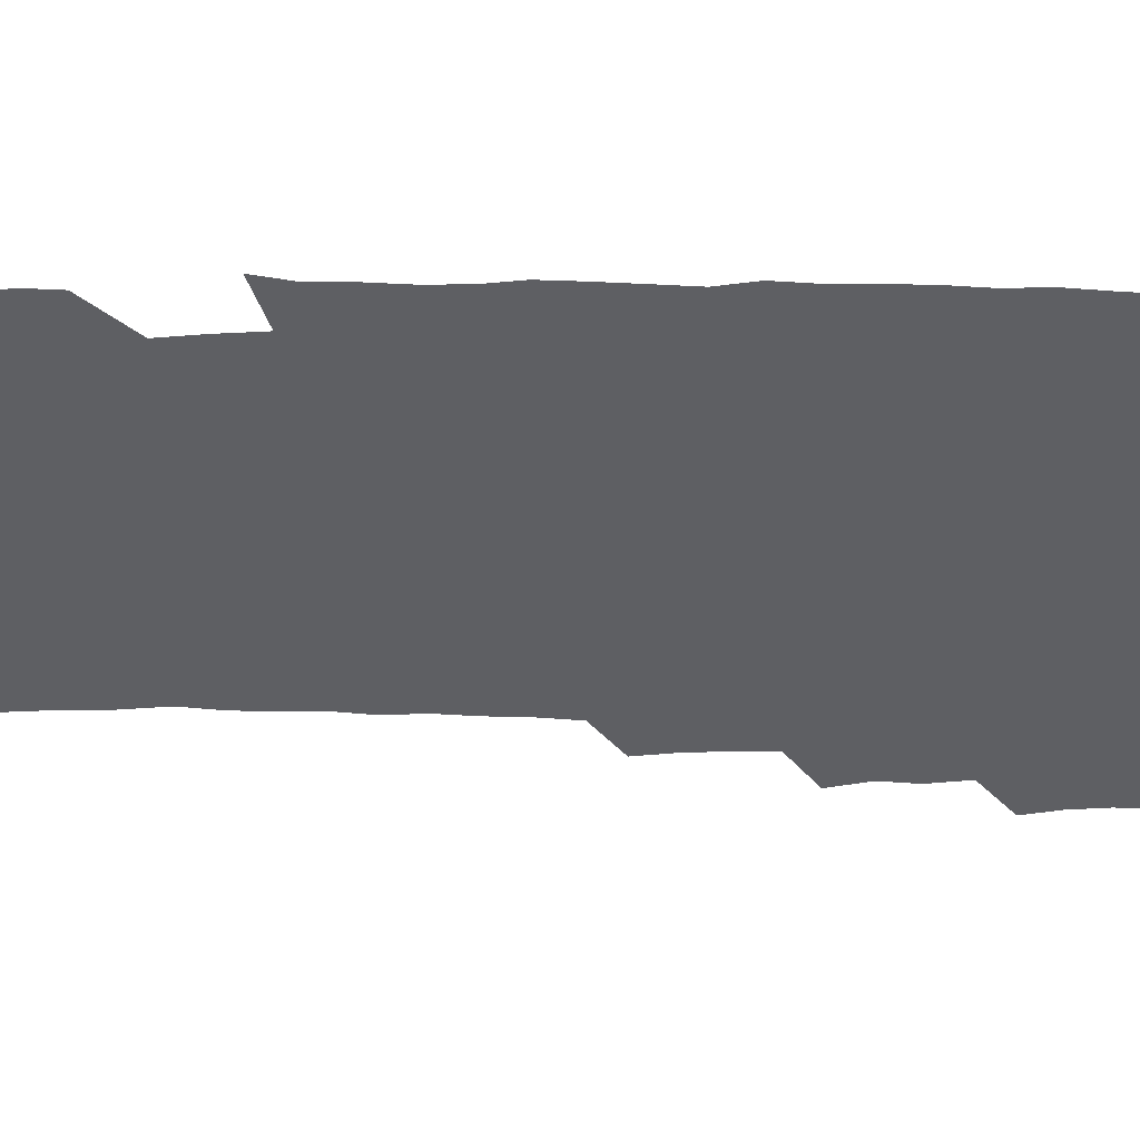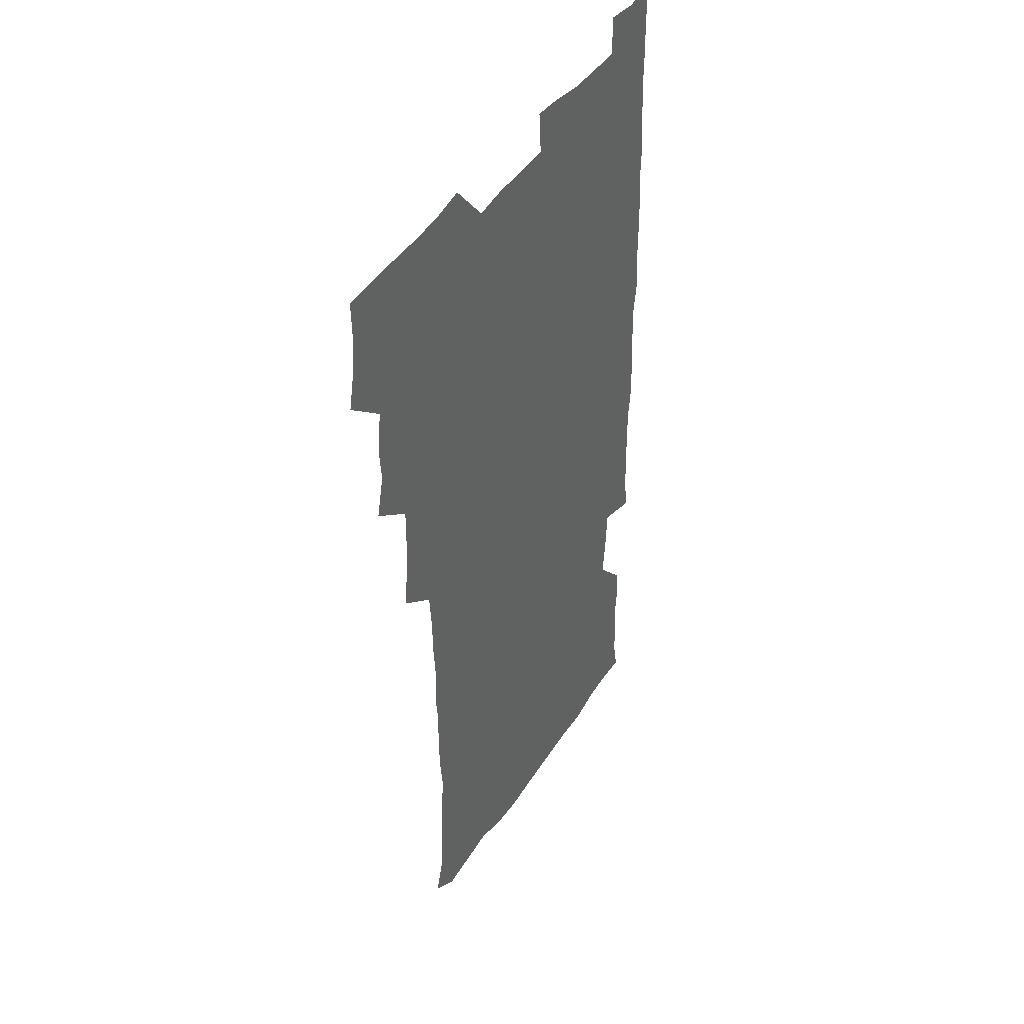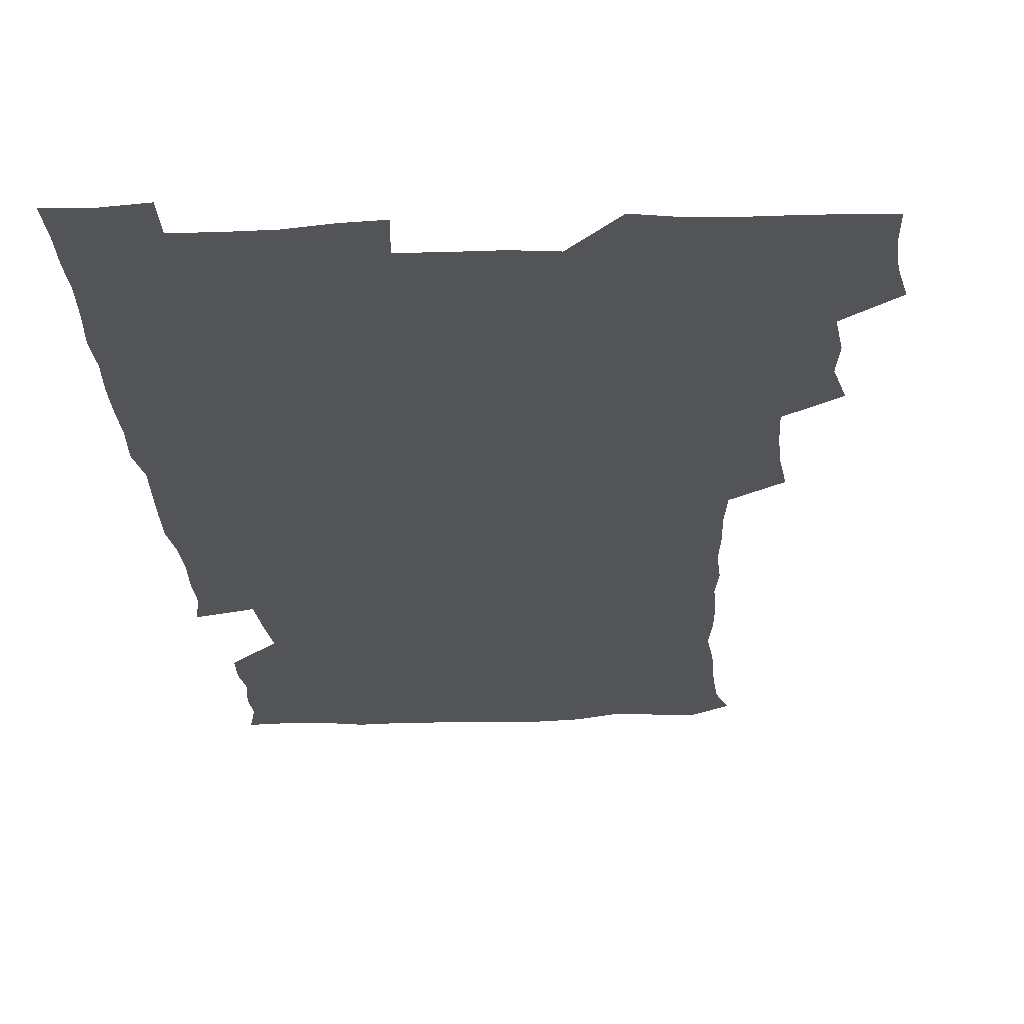
<metadata>
{"format":"obj","ext":"obj","renderer":"f3d","projection":"perspective","resolution":1024,"background":"white","views":[{"elev":-41.5,"azim":89.4,"up":"+Z"},{"elev":42.8,"azim":-60.0,"up":"+Y"},{"elev":-23.5,"azim":-176.8,"up":"+Z"}]}
</metadata>
<code>
v 476.7 525.2 0
v 479.9 540.3 0
v 481.2 555.2 0
v 480.8 570.4 0
v 490.3 461.7 0
v 494.3 478.4 0
v 492.9 493.3 0
v 495.1 509.9 0
v 495.6 525.2 0
v 497.5 540.2 0
v 496.9 555.1 0
v 495.8 571 0
v 505.9 400 0
v 508 415.5 0
v 508.9 431.3 0
v 508.9 448.1 0
v 510.2 464.5 0
v 510.9 480.1 0
v 511.3 495.4 0
v 510.5 510.1 0
v 513.3 525.6 0
v 512.7 540.1 0
v 512 555 0
v 510.8 571.2 0
v 521.4 189 0
v 525.6 202.3 0
v 526.6 214.9 0
v 527.3 228.6 0
v 527.5 242.4 0
v 529.4 260 0
v 527.6 275.1 0
v 527 291 0
v 527.5 307.9 0
v 525.8 322.3 0
v 526.7 338.8 0
v 525.5 353.8 0
v 525.2 370.6 0
v 523.7 386.7 0
v 525.4 403.8 0
v 526.7 420 0
v 526.4 435.1 0
v 527.3 451 0
v 526.7 465.7 0
v 527.9 481.3 0
v 528.3 496.1 0
v 527.1 510.8 0
v 527.7 525.4 0
v 527.4 540.1 0
v 526.6 555.1 0
v 525.8 571 0
v 534.2 179.7 0
v 540.7 195.1 0
v 541 207.2 0
v 542.4 221.3 0
v 545.7 238.6 0
v 544.7 253.1 0
v 545 268.4 0
v 543.2 282.1 0
v 543.1 297.4 0
v 543.7 313.8 0
v 543.6 329.3 0
v 543.4 344.6 0
v 542 358.9 0
v 543.2 375.7 0
v 541.5 390.1 0
v 541.6 405.7 0
v 542.3 421.4 0
v 541.8 436.1 0
v 542 451.3 0
v 542.9 466.7 0
v 542.3 481.2 0
v 543.2 496.3 0
v 544.1 510.8 0
v 543.3 525 0
v 542.1 540.3 0
v 540.8 556.4 0
v 540 572.1 0
v 548.4 180.5 0
v 553.5 194.9 0
v 556.8 210.7 0
v 559.7 227.7 0
v 559.8 242.2 0
v 560.7 258.3 0
v 560.2 272.6 0
v 559.4 286.8 0
v 558.1 300.6 0
v 558.2 316.1 0
v 558.5 331.7 0
v 557.5 345.9 0
v 558.3 362.3 0
v 558 377.2 0
v 556.7 391.3 0
v 556.9 406.6 0
v 557.3 421.9 0
v 557.7 437.3 0
v 557.9 452.3 0
v 557.8 466.9 0
v 558 481.8 0
v 558.1 496.4 0
v 558.2 510.7 0
v 557.6 525.1 0
v 556.9 539.9 0
v 556 554.8 0
v 553.2 574.5 0
v 565.6 181.7 0
v 569.5 196.6 0
v 573.5 214.9 0
v 574.5 230.3 0
v 574.2 244.2 0
v 574.2 259 0
v 573.7 273.1 0
v 573.5 288 0
v 572.2 301.4 0
v 573.5 318.9 0
v 573 333 0
v 571.9 346.7 0
v 573.1 363.7 0
v 571.7 377.2 0
v 573.2 393.8 0
v 572.9 408.3 0
v 572.4 422.5 0
v 572.5 437.6 0
v 572.7 452.5 0
v 571.6 466.6 0
v 572.4 481.8 0
v 572.7 496.5 0
v 572.4 510.9 0
v 571.8 525.6 0
v 572 539.5 0
v 570.3 554.9 0
v 579.3 176.6 0
v 585.2 198.1 0
v 587.8 214.9 0
v 587.9 229.6 0
v 587.9 244.3 0
v 587.8 258.9 0
v 588.1 274.5 0
v 587.4 288.1 0
v 587 302.8 0
v 587.3 318.5 0
v 587.1 333.3 0
v 587.3 348.7 0
v 587.3 363.9 0
v 587.3 378.8 0
v 587.2 393.5 0
v 586.6 407.3 0
v 587.3 423.2 0
v 586.6 437.2 0
v 587.1 452.6 0
v 586.8 467.1 0
v 586.8 481.7 0
v 587.2 496.3 0
v 587.2 510.8 0
v 586.8 525.5 0
v 586.4 540.3 0
v 585.2 556.5 0
v 595.7 174.7 0
v 599.4 195.3 0
v 602.2 217 0
v 602.4 231.4 0
v 602.4 245.6 0
v 602.1 259.4 0
v 602.1 273.9 0
v 602 289.6 0
v 602.1 305.1 0
v 601.8 318.9 0
v 602 334.7 0
v 601.9 349.6 0
v 601.8 364.3 0
v 601.7 378.9 0
v 601.6 393.7 0
v 601.7 408.5 0
v 601.7 423.4 0
v 602 438.6 0
v 601.7 452.8 0
v 601.8 467.5 0
v 601.8 481.9 0
v 601.5 496.4 0
v 601.8 510.9 0
v 601.6 525.6 0
v 601.2 540.9 0
v 601 556.4 0
v 613 175.5 0
v 615.2 195.9 0
v 616.1 215.9 0
v 616.3 230.6 0
v 616.2 245.5 0
v 616.1 258 0
v 616.4 275.5 0
v 616.3 289 0
v 616.2 304.2 0
v 616.1 319.4 0
v 616.3 335.6 0
v 616.2 349.6 0
v 616.1 364 0
v 616 378.2 0
v 616 393.3 0
v 616 407.5 0
v 616.1 423.2 0
v 616.2 438.1 0
v 616.2 452.6 0
v 616.2 467.4 0
v 616.1 482 0
v 616.5 496.5 0
v 616.4 511 0
v 616.5 525.4 0
v 616.5 540.1 0
v 616.5 556.6 0
v 615.1 574.7 0
v 630.6 175.9 0
v 630.7 197.3 0
v 630.4 215.2 0
v 630.3 230.7 0
v 630.3 244.8 0
v 630.5 260.5 0
v 630.5 275.3 0
v 630.5 289.4 0
v 630.5 303.7 0
v 630.5 317.9 0
v 630.3 334.7 0
v 630.3 349.7 0
v 630.3 364.2 0
v 630.4 379.5 0
v 630.4 393.4 0
v 630.5 408.3 0
v 630.6 422.9 0
v 630.4 438.2 0
v 630.6 452.4 0
v 630.4 467.7 0
v 630.6 481.8 0
v 630.7 496.5 0
v 631 511 0
v 631.2 525.6 0
v 631.1 540.5 0
v 631 555.4 0
v 628.8 573.7 0
v 647.9 176.2 0
v 645.7 197.6 0
v 644.8 214.9 0
v 644.6 229.4 0
v 644.3 245 0
v 644.7 259.1 0
v 644.4 274.9 0
v 644.5 289.9 0
v 644.7 303.5 0
v 644.5 320.8 0
v 644.5 335 0
v 644.5 349.5 0
v 644.7 363.9 0
v 644.6 378.8 0
v 644.6 393.5 0
v 644.5 408.6 0
v 645.1 422.3 0
v 644.7 438 0
v 645 452.5 0
v 644.7 467.6 0
v 644.8 482.1 0
v 645.4 496.4 0
v 645.5 511 0
v 645.9 525.5 0
v 646.2 539.8 0
v 645.8 555.1 0
v 644.7 571.1 0
v 664.7 175 0
v 660.7 196.6 0
v 659 214.3 0
v 658.7 228.9 0
v 659.4 242 0
v 658.4 258.9 0
v 658.6 273.5 0
v 658.9 288.7 0
v 658.9 304.3 0
v 659 319 0
v 658.9 333.9 0
v 659.1 348.5 0
v 658.8 363.7 0
v 658.8 378.6 0
v 658.9 393.3 0
v 658.9 408.1 0
v 659.1 422.7 0
v 660.7 436.4 0
v 659.6 452.4 0
v 660.2 466.7 0
v 659.7 481.8 0
v 659.6 496.6 0
v 659.4 510.9 0
v 660.8 525.5 0
v 660.5 540.1 0
v 660.6 554.9 0
v 660.1 570.7 0
v 679.6 178.1 0
v 676.8 194 0
v 673.8 212.3 0
v 673.4 227 0
v 672.7 242.4 0
v 672.7 256.5 0
v 672.7 271.2 0
v 673.3 286.9 0
v 674.2 302.1 0
v 673.3 317.8 0
v 674.8 331.2 0
v 673.6 347.5 0
v 673.7 362.2 0
v 673.8 377.2 0
v 674.6 391.5 0
v 673.9 407.1 0
v 673.6 422.3 0
v 674.4 436.8 0
v 673.9 452.2 0
v 674.3 466.6 0
v 674 481.7 0
v 674.1 496.3 0
v 676.5 510.9 0
v 675.9 525.6 0
v 675.3 540.5 0
v 675.4 555.2 0
v 675.5 570.8 0
v 675.4 587.2 0
v 694 178.4 0
v 690 195.4 0
v 688.5 210.3 0
v 688.6 224.1 0
v 687.3 239.8 0
v 686 254.2 0
v 686.8 266.2 0
v 688.5 282.3 0
v 689.8 300.3 0
v 688.5 315.5 0
v 688.4 330.5 0
v 688.3 345.5 0
v 688.7 360.3 0
v 688.8 375.3 0
v 689.9 389.6 0
v 689.4 405.2 0
v 689.3 420.4 0
v 690 435.3 0
v 689.4 450.8 0
v 689.1 465.8 0
v 690.6 480.3 0
v 689.8 495.5 0
v 691.3 510.2 0
v 690.4 525.9 0
v 690.3 540.6 0
v 690 555.1 0
v 690.5 570.1 0
v 690.8 585.3 0
v 707.9 177.2 0
v 704.5 192.5 0
v 705.2 205.3 0
v 703.3 220.5 0
v 704.9 233.3 0
v 704.3 246.8 0
v 710.8 293.5 0
v 707.9 309.1 0
v 708.1 323.6 0
v 707.3 339.2 0
v 707.6 354.6 0
v 709.4 369.2 0
v 708.9 384.5 0
v 708.1 400.3 0
v 707.3 416.4 0
v 709.8 431.1 0
v 708.7 446.9 0
v 708.9 462.4 0
v 708.6 477.8 0
v 707.6 493.6 0
v 708.2 508.5 0
v 706.8 524.5 0
v 705.9 540.4 0
v 706.2 555.6 0
v 705.8 570.5 0
v 706.3 586.2 0
f 8 9 1
f 1 9 2
f 9 10 2
f 2 10 3
f 10 11 3
f 3 11 4
f 11 12 4
f 16 17 5
f 5 17 6
f 17 18 6
f 6 18 7
f 18 19 7
f 7 19 8
f 19 20 8
f 8 20 9
f 20 21 9
f 9 21 10
f 21 22 10
f 10 22 11
f 22 23 11
f 11 23 12
f 23 24 12
f 38 39 13
f 13 39 14
f 39 40 14
f 14 40 15
f 40 41 15
f 15 41 16
f 41 42 16
f 16 42 17
f 42 43 17
f 17 43 18
f 43 44 18
f 18 44 19
f 44 45 19
f 19 45 20
f 45 46 20
f 20 46 21
f 46 47 21
f 21 47 22
f 47 48 22
f 22 48 23
f 48 49 23
f 23 49 24
f 49 50 24
f 51 52 25
f 25 52 26
f 52 53 26
f 26 53 27
f 53 54 27
f 27 54 28
f 54 55 28
f 28 55 29
f 55 56 29
f 29 56 30
f 56 57 30
f 30 57 31
f 57 58 31
f 31 58 32
f 58 59 32
f 32 59 33
f 59 60 33
f 33 60 34
f 60 61 34
f 34 61 35
f 61 62 35
f 35 62 36
f 62 63 36
f 36 63 37
f 63 64 37
f 37 64 38
f 64 65 38
f 38 65 39
f 65 66 39
f 39 66 40
f 66 67 40
f 40 67 41
f 67 68 41
f 41 68 42
f 68 69 42
f 42 69 43
f 69 70 43
f 43 70 44
f 70 71 44
f 44 71 45
f 71 72 45
f 45 72 46
f 72 73 46
f 46 73 47
f 73 74 47
f 47 74 48
f 74 75 48
f 48 75 49
f 75 76 49
f 49 76 50
f 76 77 50
f 51 78 52
f 78 79 52
f 52 79 53
f 79 80 53
f 53 80 54
f 80 81 54
f 54 81 55
f 81 82 55
f 55 82 56
f 82 83 56
f 56 83 57
f 83 84 57
f 57 84 58
f 84 85 58
f 58 85 59
f 85 86 59
f 59 86 60
f 86 87 60
f 60 87 61
f 87 88 61
f 61 88 62
f 88 89 62
f 62 89 63
f 89 90 63
f 63 90 64
f 90 91 64
f 64 91 65
f 91 92 65
f 65 92 66
f 92 93 66
f 66 93 67
f 93 94 67
f 67 94 68
f 94 95 68
f 68 95 69
f 95 96 69
f 69 96 70
f 96 97 70
f 70 97 71
f 97 98 71
f 71 98 72
f 98 99 72
f 72 99 73
f 99 100 73
f 73 100 74
f 100 101 74
f 74 101 75
f 101 102 75
f 75 102 76
f 102 103 76
f 76 103 77
f 103 104 77
f 78 105 79
f 105 106 79
f 79 106 80
f 106 107 80
f 80 107 81
f 107 108 81
f 81 108 82
f 108 109 82
f 82 109 83
f 109 110 83
f 83 110 84
f 110 111 84
f 84 111 85
f 111 112 85
f 85 112 86
f 112 113 86
f 86 113 87
f 113 114 87
f 87 114 88
f 114 115 88
f 88 115 89
f 115 116 89
f 89 116 90
f 116 117 90
f 90 117 91
f 117 118 91
f 91 118 92
f 118 119 92
f 92 119 93
f 119 120 93
f 93 120 94
f 120 121 94
f 94 121 95
f 121 122 95
f 95 122 96
f 122 123 96
f 96 123 97
f 123 124 97
f 97 124 98
f 124 125 98
f 98 125 99
f 125 126 99
f 99 126 100
f 126 127 100
f 100 127 101
f 127 128 101
f 101 128 102
f 128 129 102
f 102 129 103
f 129 130 103
f 103 130 104
f 105 131 106
f 131 132 106
f 106 132 107
f 132 133 107
f 107 133 108
f 133 134 108
f 108 134 109
f 134 135 109
f 109 135 110
f 135 136 110
f 110 136 111
f 136 137 111
f 111 137 112
f 137 138 112
f 112 138 113
f 138 139 113
f 113 139 114
f 139 140 114
f 114 140 115
f 140 141 115
f 115 141 116
f 141 142 116
f 116 142 117
f 142 143 117
f 117 143 118
f 143 144 118
f 118 144 119
f 144 145 119
f 119 145 120
f 145 146 120
f 120 146 121
f 146 147 121
f 121 147 122
f 147 148 122
f 122 148 123
f 148 149 123
f 123 149 124
f 149 150 124
f 124 150 125
f 150 151 125
f 125 151 126
f 151 152 126
f 126 152 127
f 152 153 127
f 127 153 128
f 153 154 128
f 128 154 129
f 154 155 129
f 129 155 130
f 155 156 130
f 131 157 132
f 157 158 132
f 132 158 133
f 158 159 133
f 133 159 134
f 159 160 134
f 134 160 135
f 160 161 135
f 135 161 136
f 161 162 136
f 136 162 137
f 162 163 137
f 137 163 138
f 163 164 138
f 138 164 139
f 164 165 139
f 139 165 140
f 165 166 140
f 140 166 141
f 166 167 141
f 141 167 142
f 167 168 142
f 142 168 143
f 168 169 143
f 143 169 144
f 169 170 144
f 144 170 145
f 170 171 145
f 145 171 146
f 171 172 146
f 146 172 147
f 172 173 147
f 147 173 148
f 173 174 148
f 148 174 149
f 174 175 149
f 149 175 150
f 175 176 150
f 150 176 151
f 176 177 151
f 151 177 152
f 177 178 152
f 152 178 153
f 178 179 153
f 153 179 154
f 179 180 154
f 154 180 155
f 180 181 155
f 155 181 156
f 181 182 156
f 157 183 158
f 183 184 158
f 158 184 159
f 184 185 159
f 159 185 160
f 185 186 160
f 160 186 161
f 186 187 161
f 161 187 162
f 187 188 162
f 162 188 163
f 188 189 163
f 163 189 164
f 189 190 164
f 164 190 165
f 190 191 165
f 165 191 166
f 191 192 166
f 166 192 167
f 192 193 167
f 167 193 168
f 193 194 168
f 168 194 169
f 194 195 169
f 169 195 170
f 195 196 170
f 170 196 171
f 196 197 171
f 171 197 172
f 197 198 172
f 172 198 173
f 198 199 173
f 173 199 174
f 199 200 174
f 174 200 175
f 200 201 175
f 175 201 176
f 201 202 176
f 176 202 177
f 202 203 177
f 177 203 178
f 203 204 178
f 178 204 179
f 204 205 179
f 179 205 180
f 205 206 180
f 180 206 181
f 206 207 181
f 181 207 182
f 207 208 182
f 183 210 184
f 210 211 184
f 184 211 185
f 211 212 185
f 185 212 186
f 212 213 186
f 186 213 187
f 213 214 187
f 187 214 188
f 214 215 188
f 188 215 189
f 215 216 189
f 189 216 190
f 216 217 190
f 190 217 191
f 217 218 191
f 191 218 192
f 218 219 192
f 192 219 193
f 219 220 193
f 193 220 194
f 220 221 194
f 194 221 195
f 221 222 195
f 195 222 196
f 222 223 196
f 196 223 197
f 223 224 197
f 197 224 198
f 224 225 198
f 198 225 199
f 225 226 199
f 199 226 200
f 226 227 200
f 200 227 201
f 227 228 201
f 201 228 202
f 228 229 202
f 202 229 203
f 229 230 203
f 203 230 204
f 230 231 204
f 204 231 205
f 231 232 205
f 205 232 206
f 232 233 206
f 206 233 207
f 233 234 207
f 207 234 208
f 234 235 208
f 208 235 209
f 235 236 209
f 210 237 211
f 237 238 211
f 211 238 212
f 238 239 212
f 212 239 213
f 239 240 213
f 213 240 214
f 240 241 214
f 214 241 215
f 241 242 215
f 215 242 216
f 242 243 216
f 216 243 217
f 243 244 217
f 217 244 218
f 244 245 218
f 218 245 219
f 245 246 219
f 219 246 220
f 246 247 220
f 220 247 221
f 247 248 221
f 221 248 222
f 248 249 222
f 222 249 223
f 249 250 223
f 223 250 224
f 250 251 224
f 224 251 225
f 251 252 225
f 225 252 226
f 252 253 226
f 226 253 227
f 253 254 227
f 227 254 228
f 254 255 228
f 228 255 229
f 255 256 229
f 229 256 230
f 256 257 230
f 230 257 231
f 257 258 231
f 231 258 232
f 258 259 232
f 232 259 233
f 259 260 233
f 233 260 234
f 260 261 234
f 234 261 235
f 261 262 235
f 235 262 236
f 262 263 236
f 237 264 238
f 264 265 238
f 238 265 239
f 265 266 239
f 239 266 240
f 266 267 240
f 240 267 241
f 267 268 241
f 241 268 242
f 268 269 242
f 242 269 243
f 269 270 243
f 243 270 244
f 270 271 244
f 244 271 245
f 271 272 245
f 245 272 246
f 272 273 246
f 246 273 247
f 273 274 247
f 247 274 248
f 274 275 248
f 248 275 249
f 275 276 249
f 249 276 250
f 276 277 250
f 250 277 251
f 277 278 251
f 251 278 252
f 278 279 252
f 252 279 253
f 279 280 253
f 253 280 254
f 280 281 254
f 254 281 255
f 281 282 255
f 255 282 256
f 282 283 256
f 256 283 257
f 283 284 257
f 257 284 258
f 284 285 258
f 258 285 259
f 285 286 259
f 259 286 260
f 286 287 260
f 260 287 261
f 287 288 261
f 261 288 262
f 288 289 262
f 262 289 263
f 289 290 263
f 264 291 265
f 291 292 265
f 265 292 266
f 292 293 266
f 266 293 267
f 293 294 267
f 267 294 268
f 294 295 268
f 268 295 269
f 295 296 269
f 269 296 270
f 296 297 270
f 270 297 271
f 297 298 271
f 271 298 272
f 298 299 272
f 272 299 273
f 299 300 273
f 273 300 274
f 300 301 274
f 274 301 275
f 301 302 275
f 275 302 276
f 302 303 276
f 276 303 277
f 303 304 277
f 277 304 278
f 304 305 278
f 278 305 279
f 305 306 279
f 279 306 280
f 306 307 280
f 280 307 281
f 307 308 281
f 281 308 282
f 308 309 282
f 282 309 283
f 309 310 283
f 283 310 284
f 310 311 284
f 284 311 285
f 311 312 285
f 285 312 286
f 312 313 286
f 286 313 287
f 313 314 287
f 287 314 288
f 314 315 288
f 288 315 289
f 315 316 289
f 289 316 290
f 316 317 290
f 291 319 292
f 319 320 292
f 292 320 293
f 320 321 293
f 293 321 294
f 321 322 294
f 294 322 295
f 322 323 295
f 295 323 296
f 323 324 296
f 296 324 297
f 324 325 297
f 297 325 298
f 325 326 298
f 298 326 299
f 326 327 299
f 299 327 300
f 327 328 300
f 300 328 301
f 328 329 301
f 301 329 302
f 329 330 302
f 302 330 303
f 330 331 303
f 303 331 304
f 331 332 304
f 304 332 305
f 332 333 305
f 305 333 306
f 333 334 306
f 306 334 307
f 334 335 307
f 307 335 308
f 335 336 308
f 308 336 309
f 336 337 309
f 309 337 310
f 337 338 310
f 310 338 311
f 338 339 311
f 311 339 312
f 339 340 312
f 312 340 313
f 340 341 313
f 313 341 314
f 341 342 314
f 314 342 315
f 342 343 315
f 315 343 316
f 343 344 316
f 316 344 317
f 344 345 317
f 317 345 318
f 345 346 318
f 319 347 320
f 347 348 320
f 320 348 321
f 348 349 321
f 321 349 322
f 349 350 322
f 322 350 323
f 350 351 323
f 323 351 324
f 351 352 324
f 324 352 325
f 327 353 328
f 353 354 328
f 328 354 329
f 354 355 329
f 329 355 330
f 355 356 330
f 330 356 331
f 356 357 331
f 331 357 332
f 357 358 332
f 332 358 333
f 358 359 333
f 333 359 334
f 359 360 334
f 334 360 335
f 360 361 335
f 335 361 336
f 361 362 336
f 336 362 337
f 362 363 337
f 337 363 338
f 363 364 338
f 338 364 339
f 364 365 339
f 339 365 340
f 365 366 340
f 340 366 341
f 366 367 341
f 341 367 342
f 367 368 342
f 342 368 343
f 368 369 343
f 343 369 344
f 369 370 344
f 344 370 345
f 370 371 345
f 345 371 346
f 371 372 346

</code>
